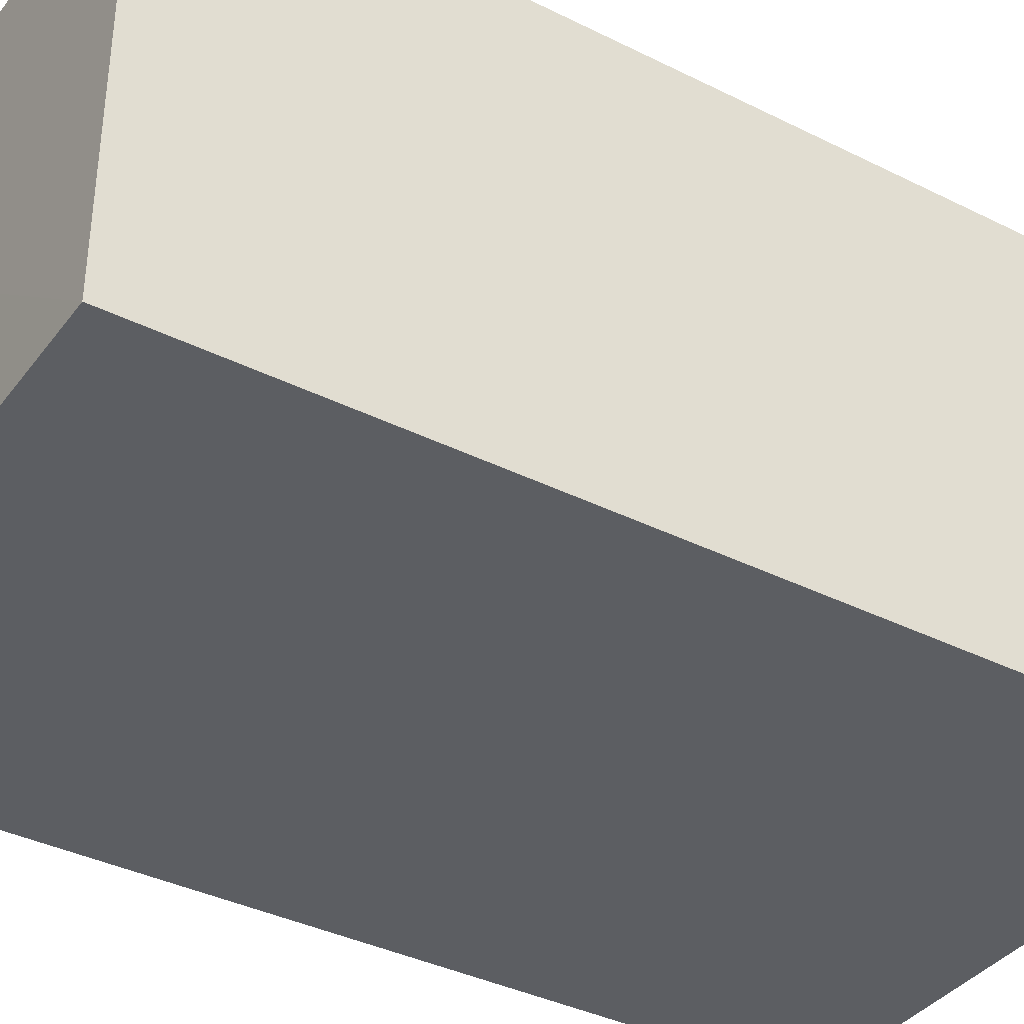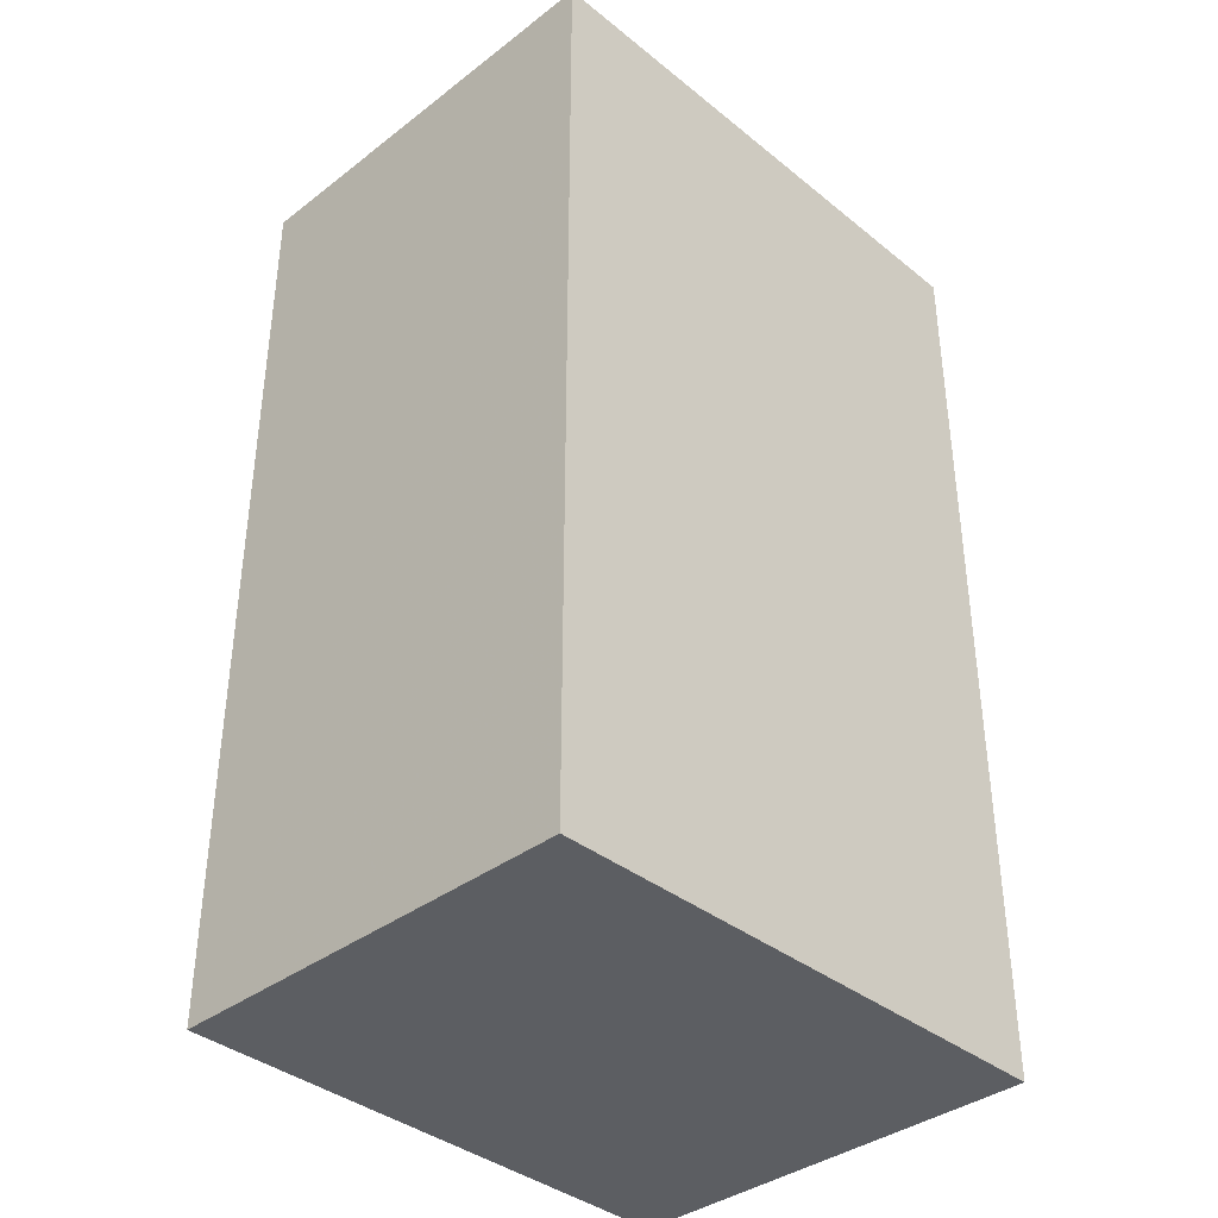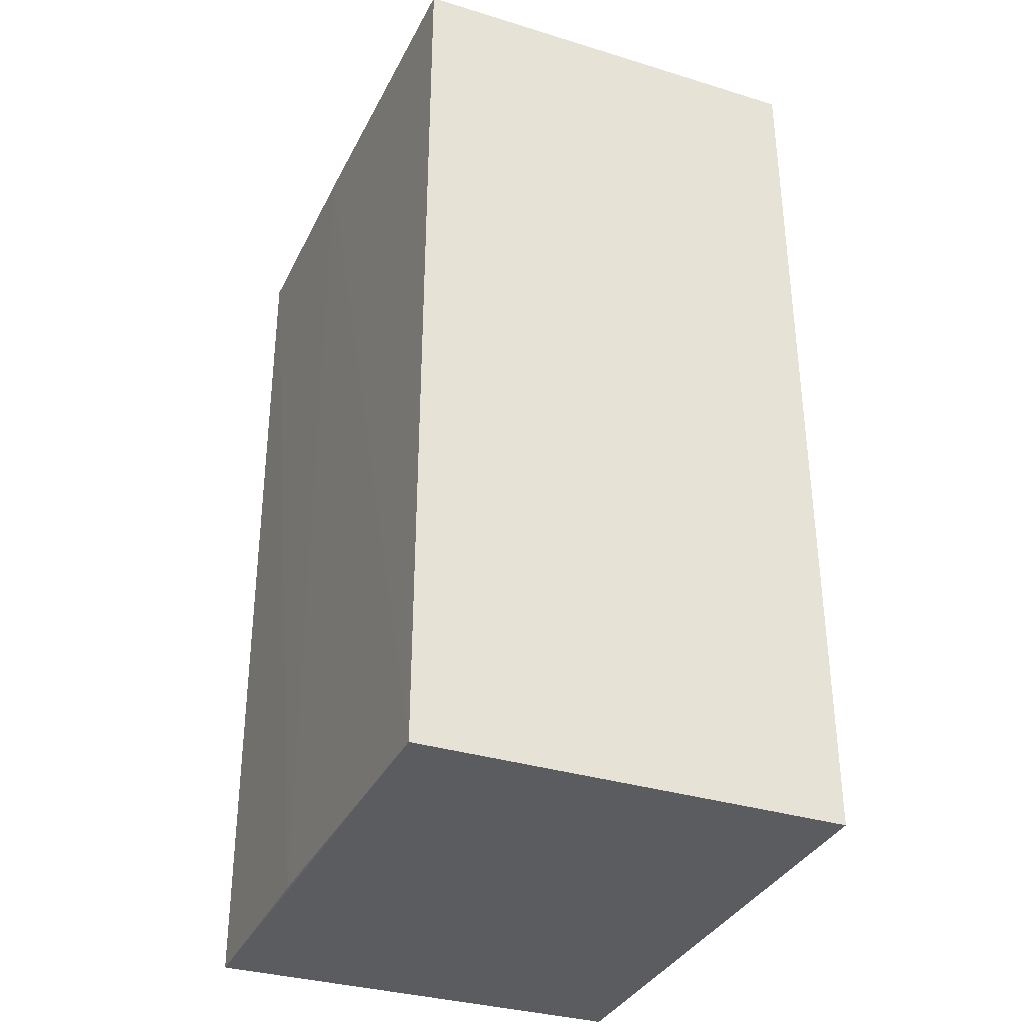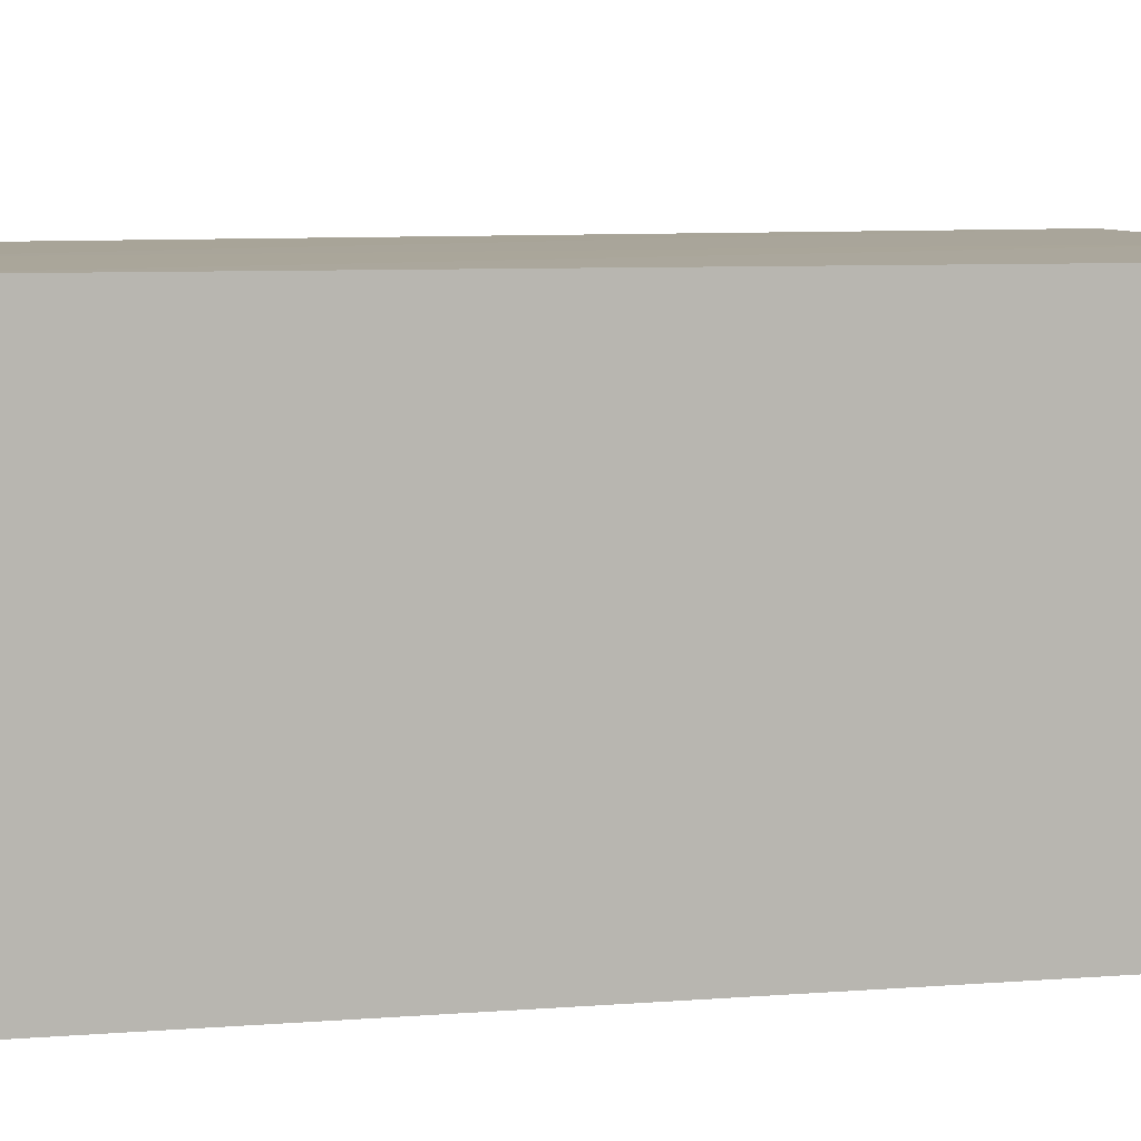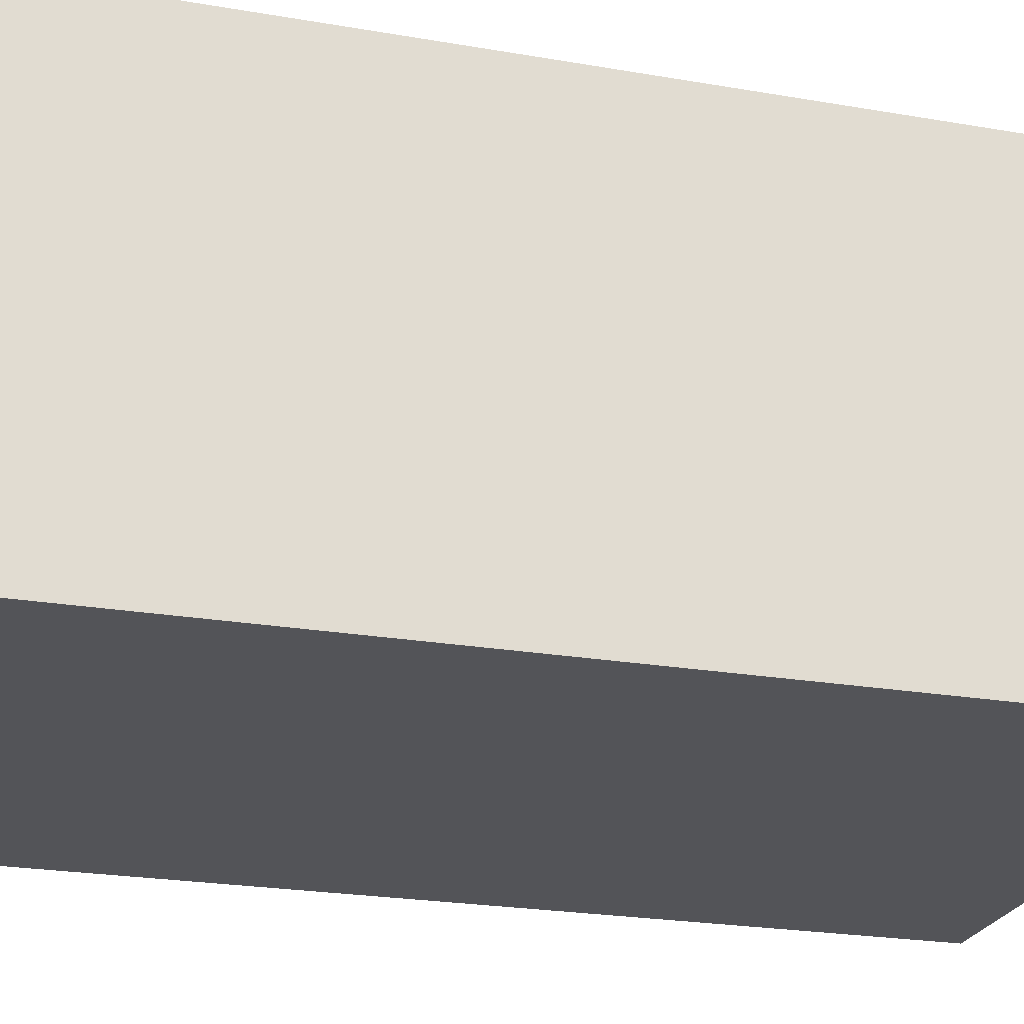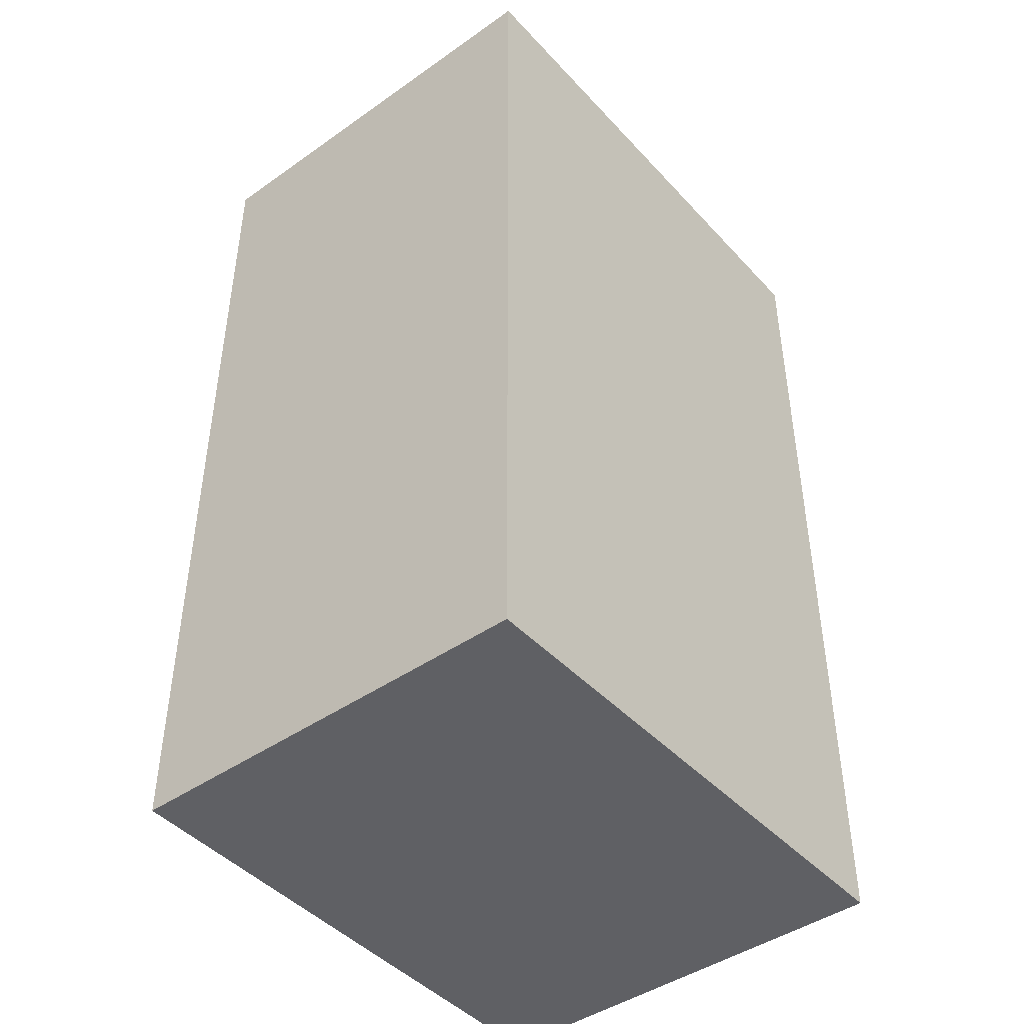
<metadata>
{"format":"obj","ext":"obj","renderer":"f3d","projection":"perspective","resolution":1024,"background":"white","views":[{"elev":-37.6,"azim":-122.5,"up":"+Y"},{"elev":-37.3,"azim":-45.7,"up":"+Z"},{"elev":-34.4,"azim":-112.4,"up":"+Z"},{"elev":8.6,"azim":78.3,"up":"+Y"},{"elev":-23.6,"azim":74.0,"up":"+Y"},{"elev":-44.2,"azim":-50.7,"up":"+Z"}]}
</metadata>
<code>
v 0.000968 0.04472 0.06017
v 0.0009702 0.02659 0.06015
v 0.0009382 0.04458 0.02148
v -0.02172 0.04428 0.02155
v -0.02173 0.02659 0.06015
v 0.0009702 0.02659 0.02155
v -0.008107 0.04453 0.02155
v -0.02171 0.04423 0.06014
v -0.02173 0.02659 0.02155
v -0.008108 0.04459 0.06014
f 5 2 1
f 6 2 5
f 6 1 2
f 6 3 1
f 7 1 3
f 7 3 4
f 8 5 1
f 8 4 5
f 9 4 3
f 9 3 6
f 9 6 5
f 9 5 4
f 10 7 4
f 10 1 7
f 10 8 1
f 10 4 8

</code>
